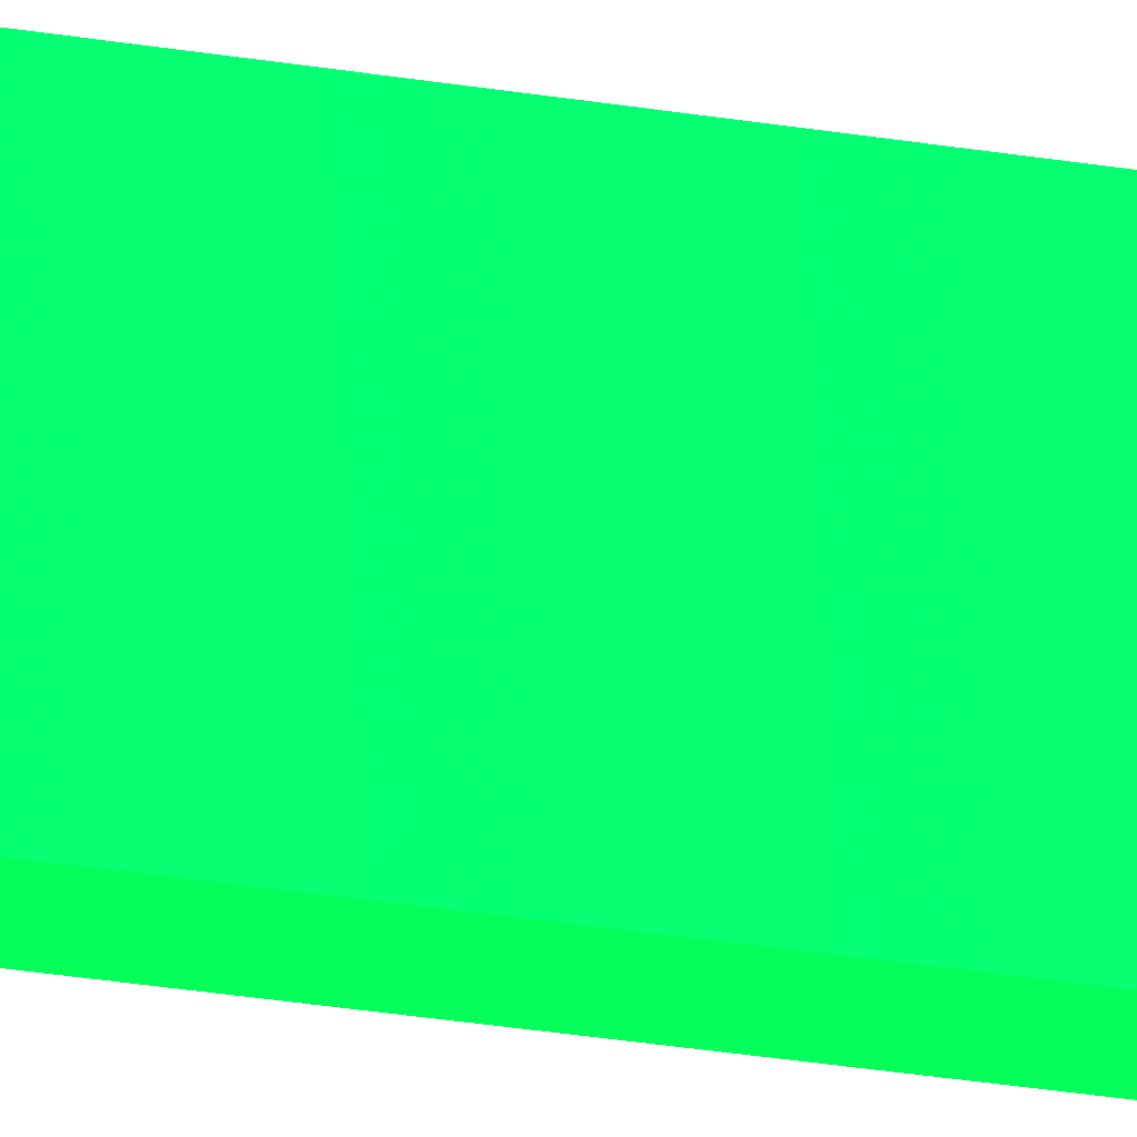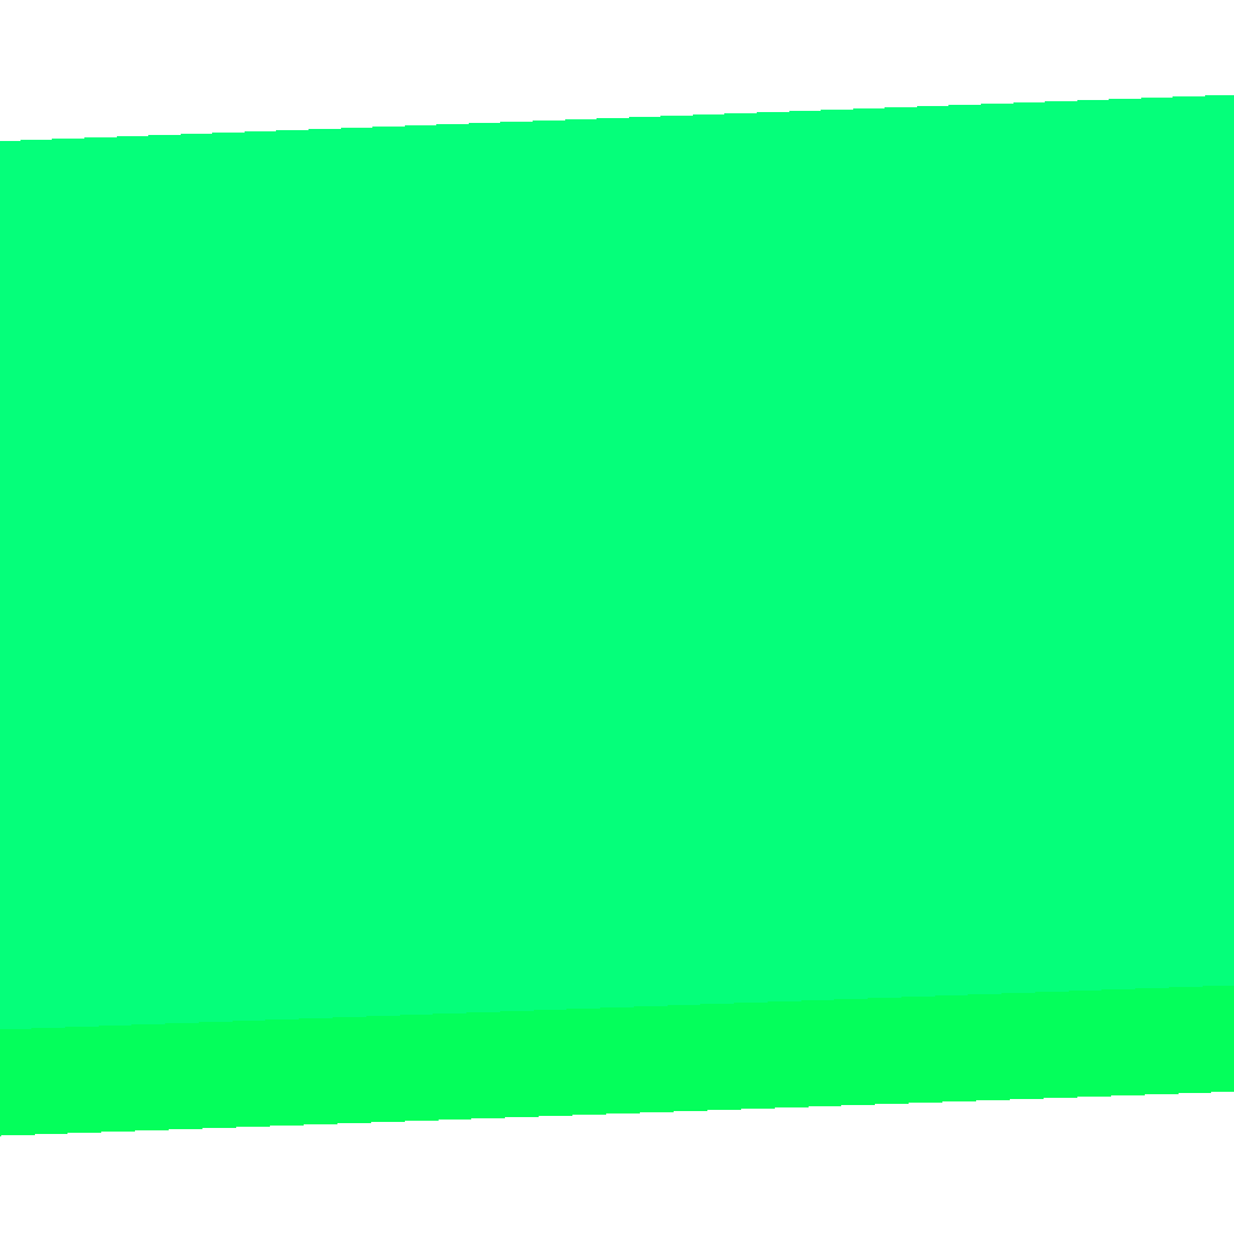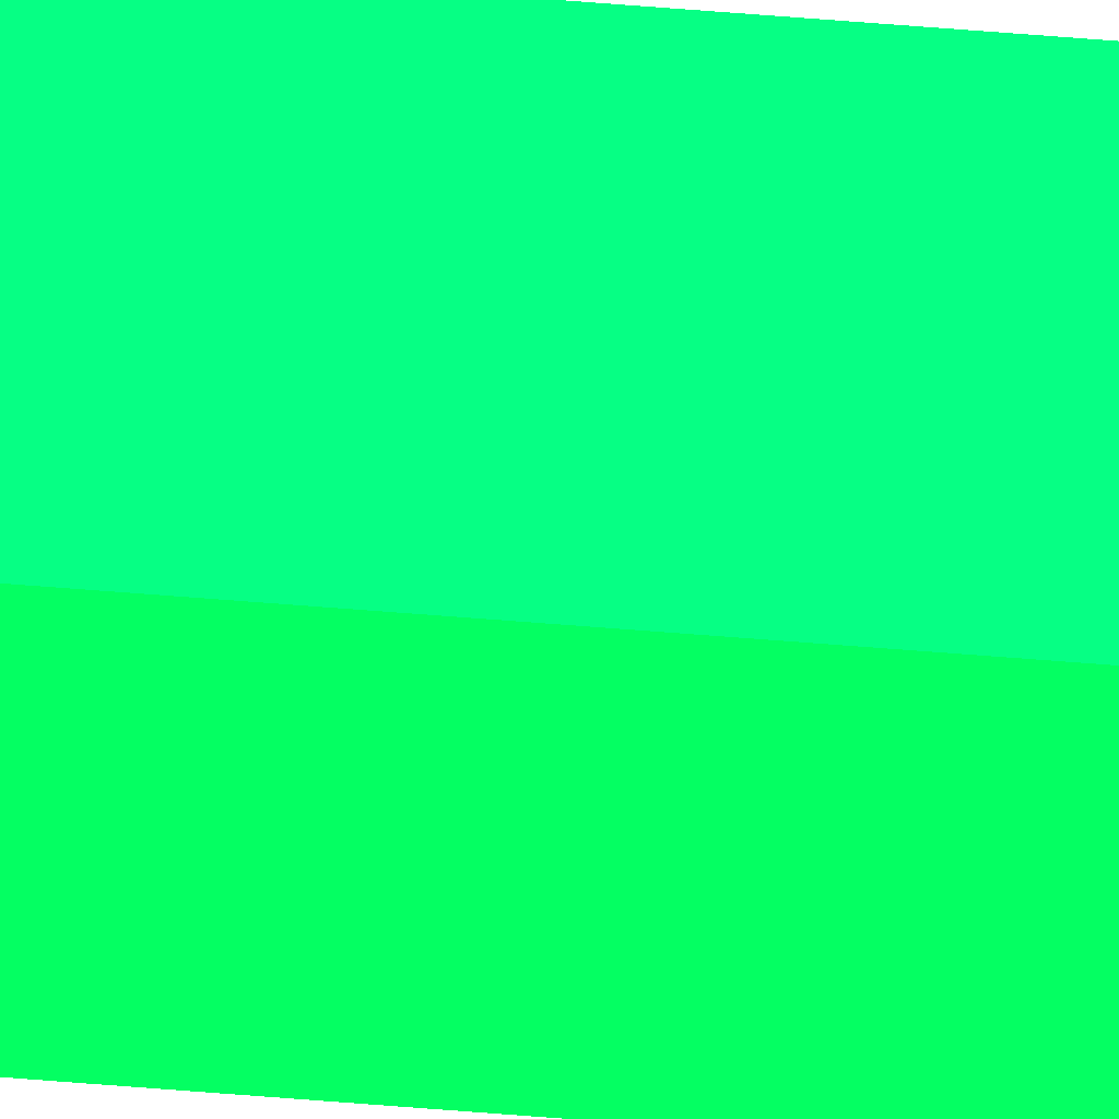
<metadata>
{"format":"obj","ext":"obj","renderer":"f3d","projection":"perspective","resolution":1024,"background":"white","views":[{"elev":-4.5,"azim":-147.0,"up":"+Z"},{"elev":-6.9,"azim":107.0,"up":"+Z"},{"elev":52.4,"azim":-84.7,"up":"+Z"}]}
</metadata>
<code>
v -2.691 20.1 -5.125 0.01176 0.9882 0.2784
v -3.051 20.03 -5.125 0.01176 0.9882 0.2784
v -2.65 20.1 -5.125 0.01176 0.9882 0.2784
v -2.65 20.08 -5.145 0.01176 0.9882 0.2784
v -2.65 19.6 -5.54 0.01176 0.9882 0.2784
v -2.807 19.58 -5.54 0.01176 0.9882 0.2784
v -3.051 19.8 -5.279 0.01176 0.9882 0.2784
v -3.051 -20.02 -5.125 0.01176 0.9882 0.2784
v -2.65 -20.04 -5.125 0.01176 0.9882 0.2784
v -2.65 -19.51 -5.54 0.01176 0.9882 0.2784
v -3.051 19.39 -5.54 0.01176 0.9882 0.2784
v -3.051 -19.84 -5.245 0.01176 0.9882 0.2784
v -2.65 -19.84 -5.291 0.01176 0.9882 0.2784
v -2.65 -19.98 -5.169 0.01176 0.9882 0.2784
v -3.051 -19.38 -5.531 0.01176 0.9882 0.2784
v -3.051 -19.37 -5.54 0.01176 0.9882 0.2784
f 1 2 8
f 1 8 9
f 1 9 3
f 1 3 4
f 1 4 5
f 1 5 6
f 1 6 2
f 2 6 7
f 2 7 11
f 2 11 16
f 2 16 15
f 2 15 12
f 2 12 8
f 3 9 14
f 3 14 13
f 3 13 10
f 3 10 5
f 3 5 4
f 5 10 16
f 5 16 11
f 5 11 6
f 6 11 7
f 8 12 10
f 8 10 13
f 8 13 14
f 8 14 9
f 10 12 15
f 10 15 16

</code>
